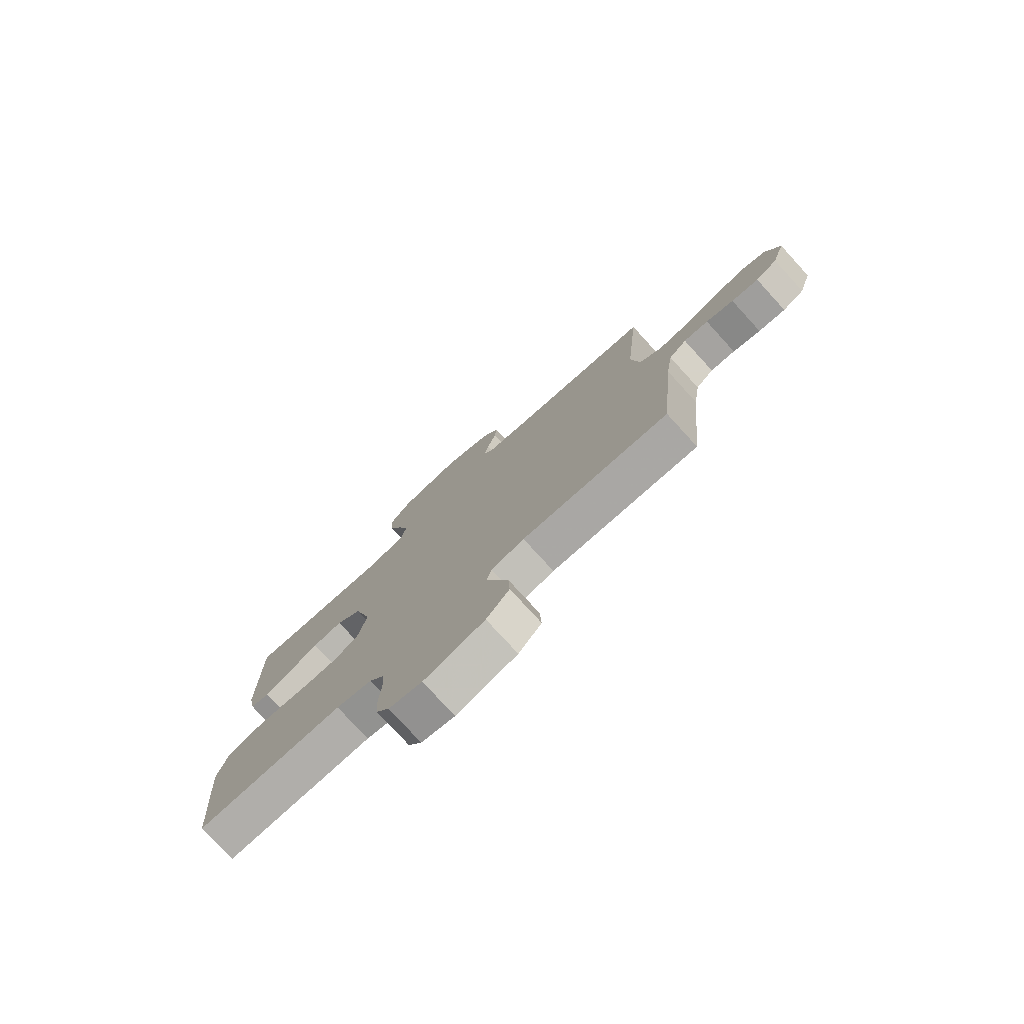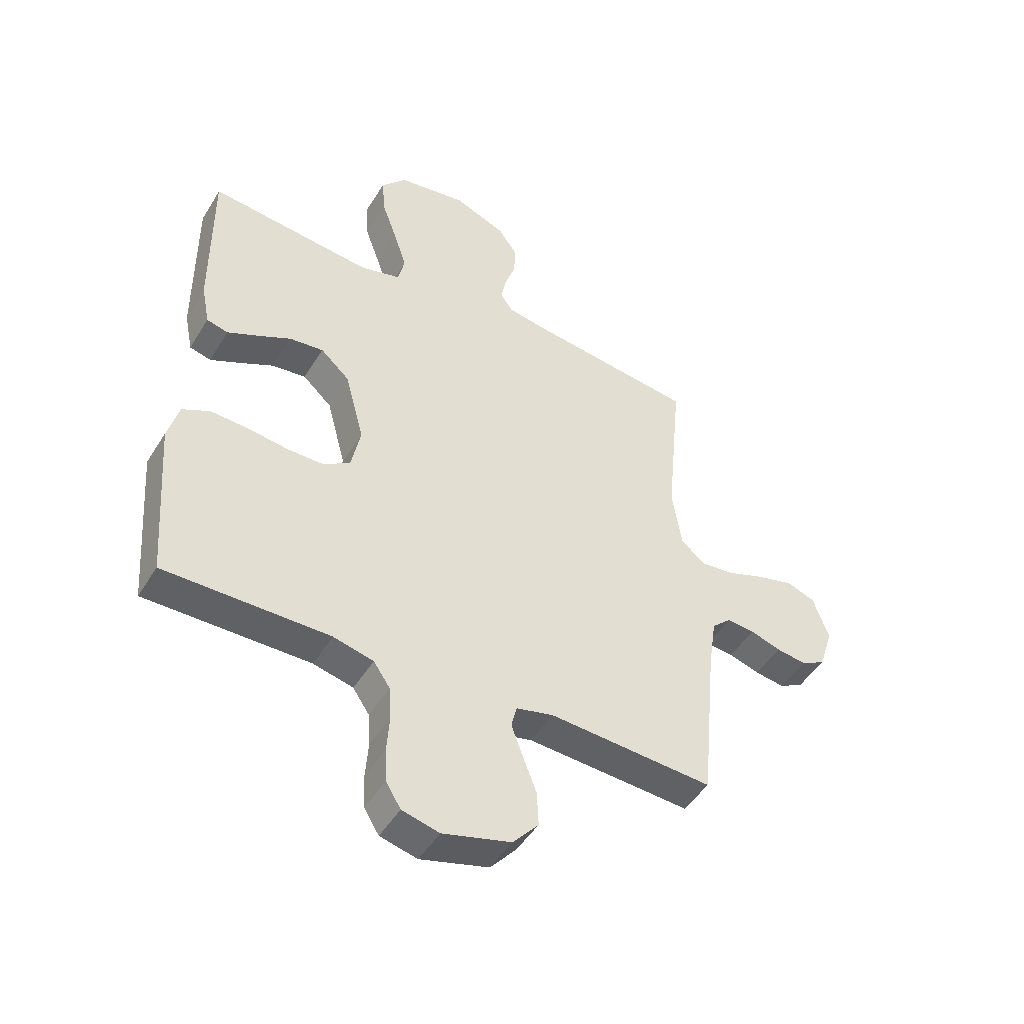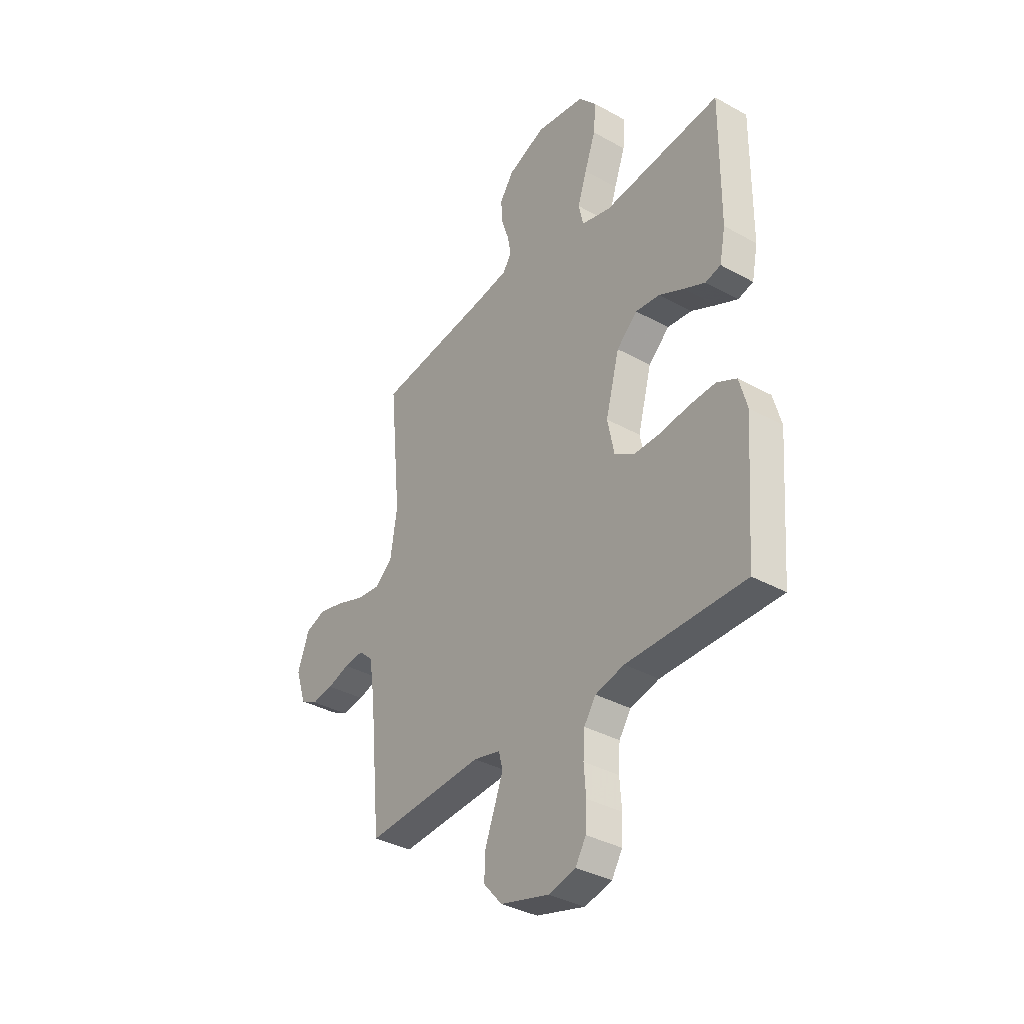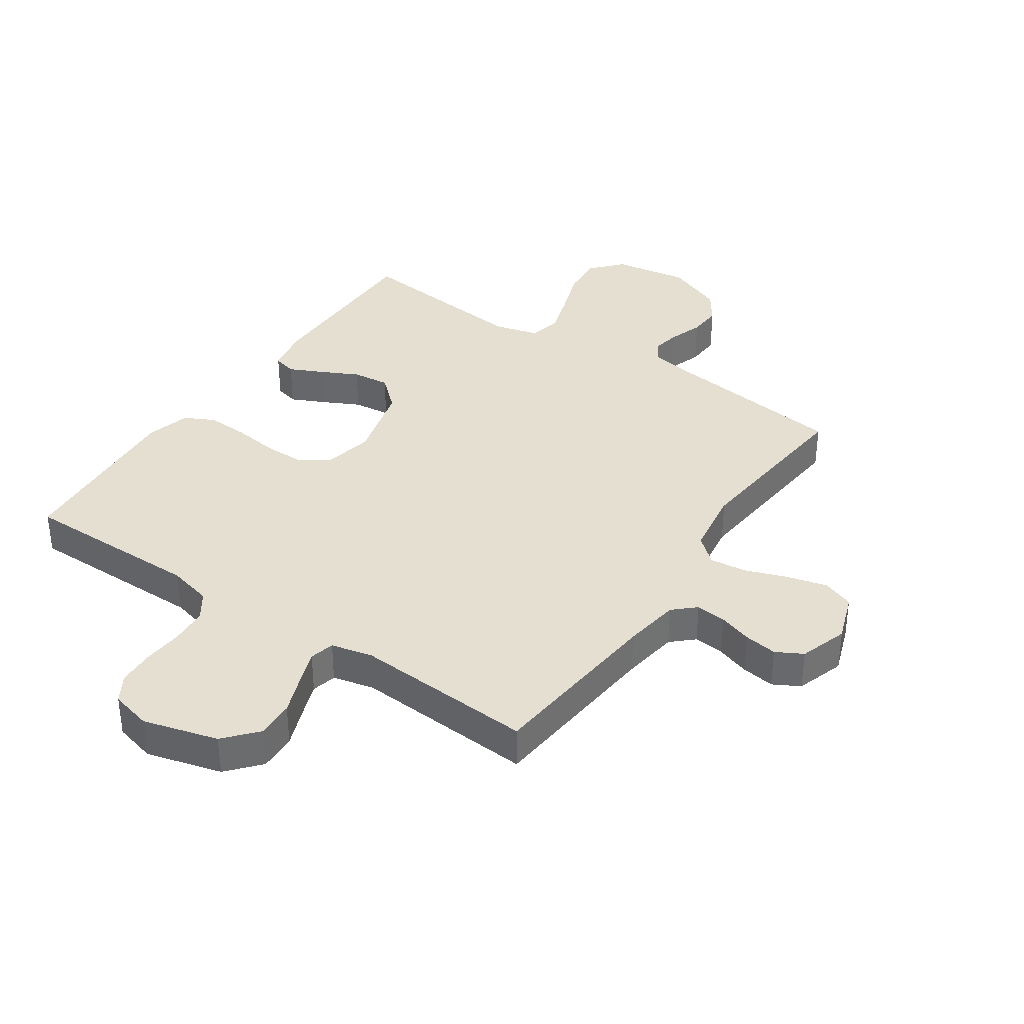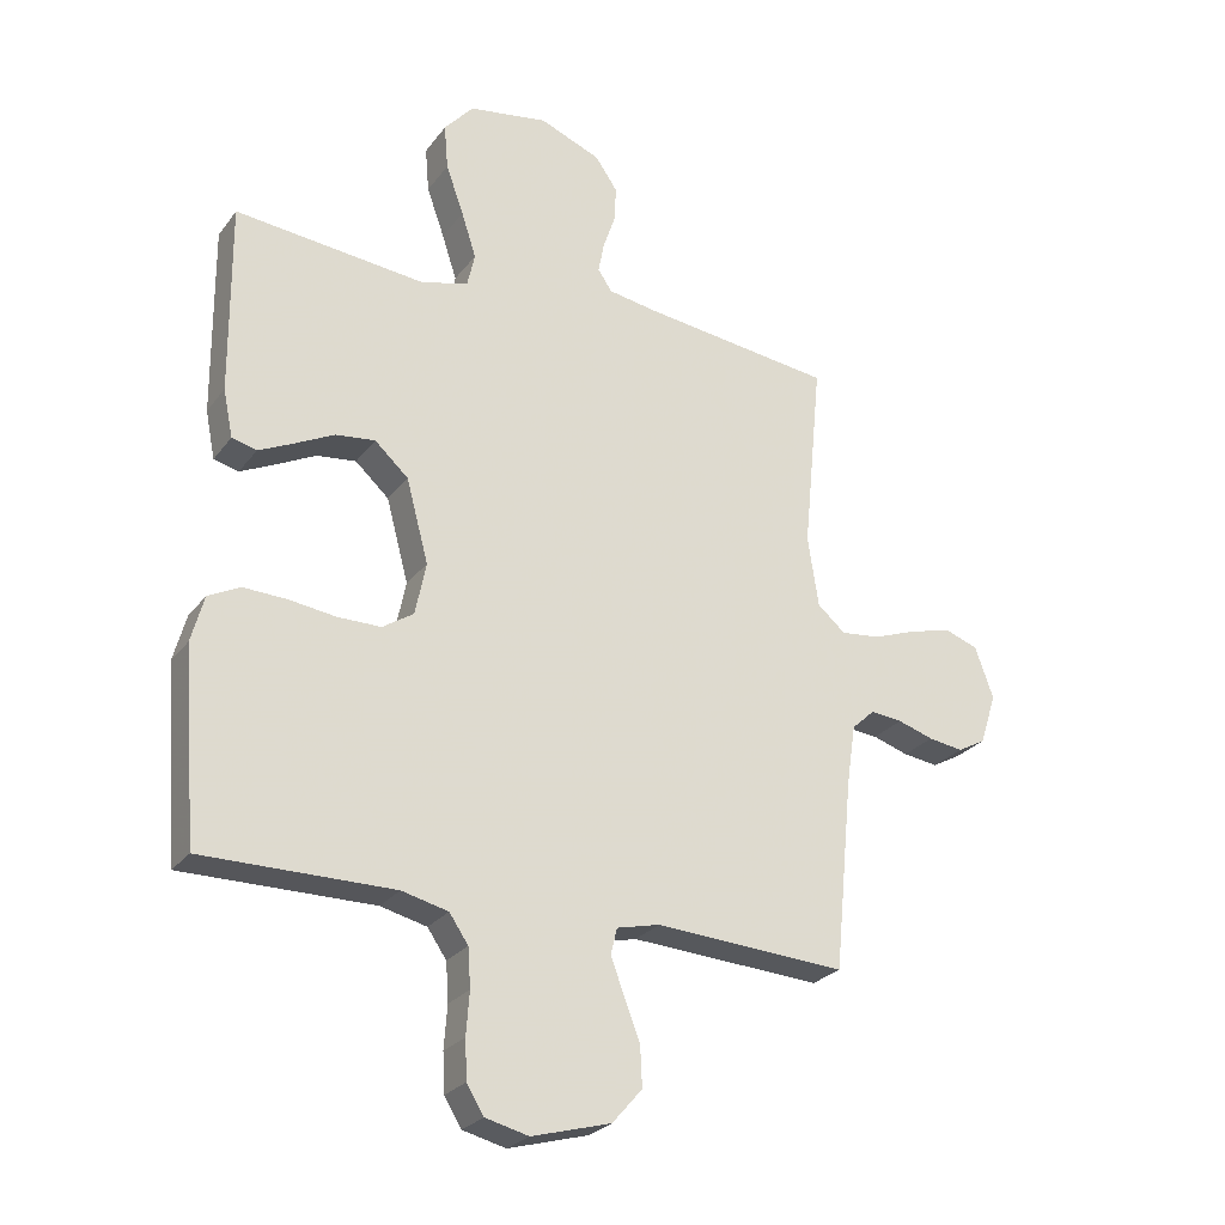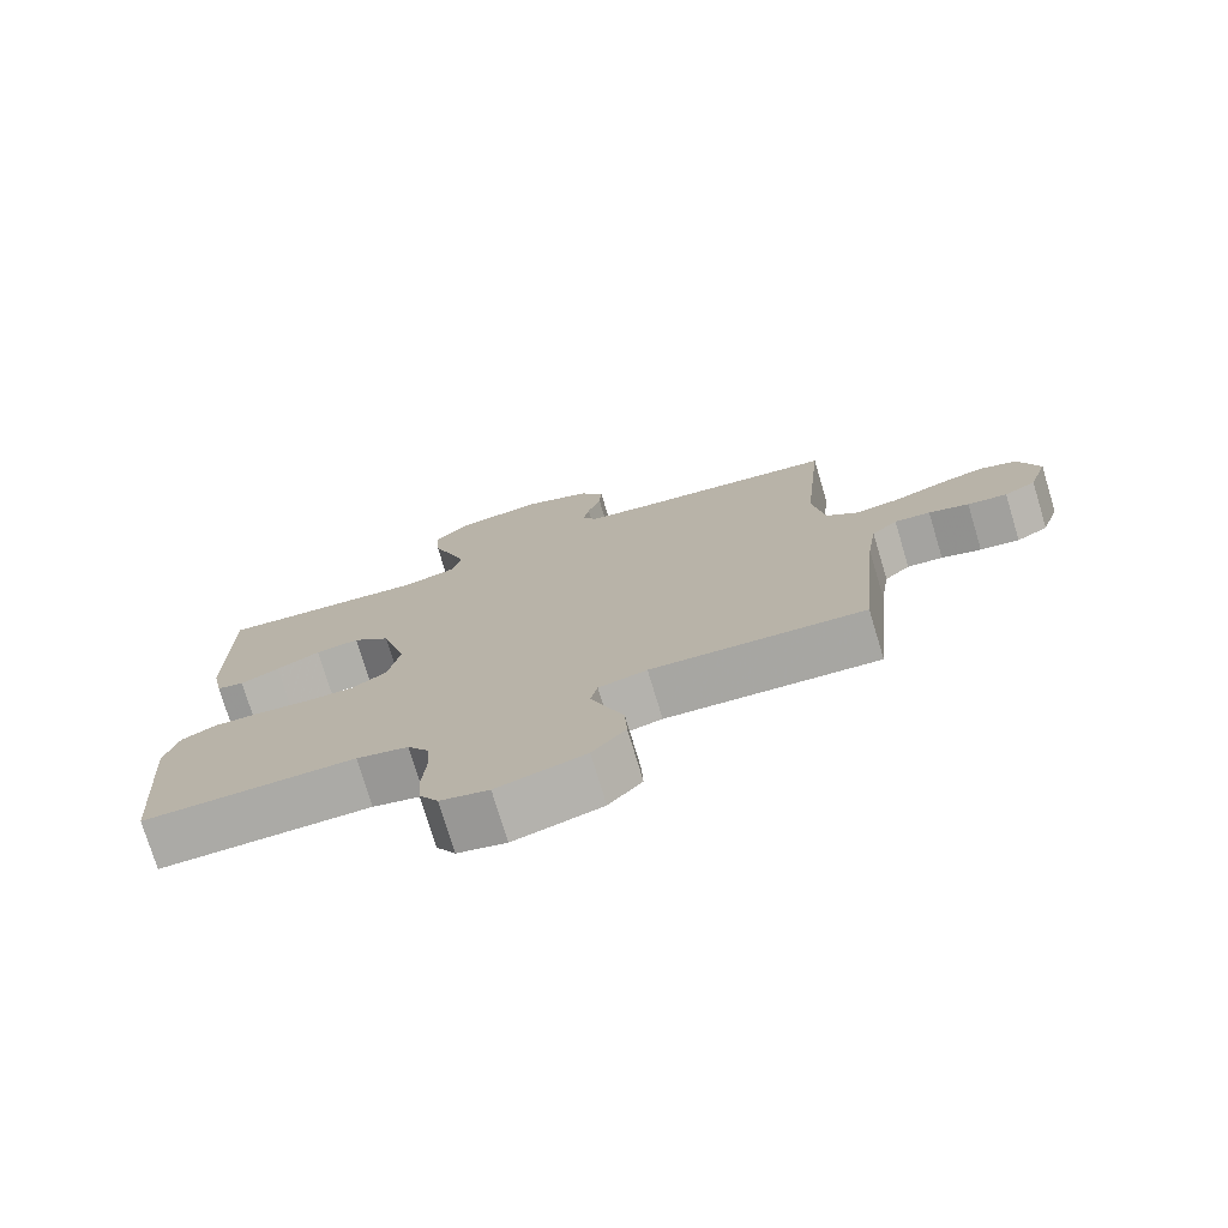
<metadata>
{"format":"obj","ext":"obj","renderer":"f3d","projection":"perspective","resolution":1024,"background":"white","views":[{"elev":-77.7,"azim":-137.5,"up":"+Z"},{"elev":-47.6,"azim":149.9,"up":"+Z"},{"elev":-36.1,"azim":54.0,"up":"+Z"},{"elev":36.6,"azim":-145.8,"up":"+Y"},{"elev":-25.9,"azim":151.7,"up":"+Z"},{"elev":-75.7,"azim":-163.2,"up":"+Z"}]}
</metadata>
<code>
v -0.5 0.07 0.5
v -0.2 0.07 0.538
v -0.122 0.07 0.551
v -0.1 0.07 0.584
v -0.109 0.07 0.632
v -0.128 0.07 0.688
v -0.131 0.07 0.744
v -0.096 0.07 0.795
v 0 0.07 0.834
v 0.125 0.07 0.814
v 0.171 0.07 0.762
v 0.165 0.07 0.691
v 0.137 0.07 0.613
v 0.114 0.07 0.542
v 0.126 0.07 0.489
v 0.2 0.07 0.469
v 0.5 0.07 0.5
v 0.498 0.07 0.2
v 0.483 0.07 0.125
v 0.444 0.07 0.115
v 0.389 0.07 0.141
v 0.327 0.07 0.172
v 0.265 0.07 0.179
v 0.212 0.07 0.131
v 0.177 0.07 0
v 0.194 0.07 -0.083
v 0.243 0.07 -0.115
v 0.31 0.07 -0.115
v 0.385 0.07 -0.105
v 0.453 0.07 -0.102
v 0.503 0.07 -0.127
v 0.523 0.07 -0.2
v 0.5 0.07 -0.5
v 0.2 0.07 -0.499
v 0.127 0.07 -0.517
v 0.097 0.07 -0.561
v 0.093 0.07 -0.622
v 0.098 0.07 -0.689
v 0.095 0.07 -0.75
v 0.068 0.07 -0.794
v 0 0.07 -0.811
v -0.124 0.07 -0.777
v -0.171 0.07 -0.723
v -0.168 0.07 -0.66
v -0.143 0.07 -0.595
v -0.122 0.07 -0.538
v -0.132 0.07 -0.497
v -0.2 0.07 -0.481
v -0.5 0.07 -0.5
v -0.529 0.07 -0.2
v -0.543 0.07 -0.106
v -0.579 0.07 -0.073
v -0.629 0.07 -0.078
v -0.685 0.07 -0.096
v -0.74 0.07 -0.104
v -0.784 0.07 -0.08
v -0.81 0.07 0
v -0.781 0.07 0.081
v -0.729 0.07 0.1
v -0.663 0.07 0.083
v -0.594 0.07 0.058
v -0.532 0.07 0.051
v -0.488 0.07 0.089
v -0.471 0.07 0.2
v -0.5 0 0.5
v -0.2 0 0.538
v -0.122 0 0.551
v -0.1 0 0.584
v -0.109 0 0.632
v -0.128 0 0.688
v -0.131 0 0.744
v -0.096 0 0.795
v 0 0 0.834
v 0.125 0 0.814
v 0.171 0 0.762
v 0.165 0 0.691
v 0.137 0 0.613
v 0.114 0 0.542
v 0.126 0 0.489
v 0.2 0 0.469
v 0.5 0 0.5
v 0.498 0 0.2
v 0.483 0 0.125
v 0.444 0 0.115
v 0.389 0 0.141
v 0.327 0 0.172
v 0.265 0 0.179
v 0.212 0 0.131
v 0.177 0 0
v 0.194 0 -0.083
v 0.243 0 -0.115
v 0.31 0 -0.115
v 0.385 0 -0.105
v 0.453 0 -0.102
v 0.503 0 -0.127
v 0.523 0 -0.2
v 0.5 0 -0.5
v 0.2 0 -0.499
v 0.127 0 -0.517
v 0.097 0 -0.561
v 0.093 0 -0.622
v 0.098 0 -0.689
v 0.095 0 -0.75
v 0.068 0 -0.794
v 0 0 -0.811
v -0.124 0 -0.777
v -0.171 0 -0.723
v -0.168 0 -0.66
v -0.143 0 -0.595
v -0.122 0 -0.538
v -0.132 0 -0.497
v -0.2 0 -0.481
v -0.5 0 -0.5
v -0.529 0 -0.2
v -0.543 0 -0.106
v -0.579 0 -0.073
v -0.629 0 -0.078
v -0.685 0 -0.096
v -0.74 0 -0.104
v -0.784 0 -0.08
v -0.81 0 0
v -0.781 0 0.081
v -0.729 0 0.1
v -0.663 0 0.083
v -0.594 0 0.058
v -0.532 0 0.051
v -0.488 0 0.089
v -0.471 0 0.2
f 59 60 61
f 58 59 61
f 57 58 61
f 56 57 61
f 55 56 61
f 54 55 61
f 53 54 61
f 52 53 61 62
f 51 52 62 63
f 48 49 50
f 50 51 63
f 48 50 63
f 47 48 63
f 43 44 45
f 42 43 45
f 41 42 45
f 40 41 45
f 39 40 45
f 38 39 45
f 37 38 45
f 36 37 45 46
f 35 36 46 47
f 32 33 34
f 31 32 34
f 30 31 34
f 29 30 34
f 28 29 34
f 34 35 47
f 28 34 47
f 27 28 47
f 20 21 22
f 19 20 22
f 18 19 22
f 17 18 22
f 16 17 22
f 15 16 22 23
f 11 12 13
f 10 11 13
f 9 10 13
f 8 9 13
f 7 8 13
f 6 7 13
f 5 6 13
f 4 5 13 14
f 3 4 14 15
f 64 1 2
f 15 23 24
f 3 15 24
f 2 3 24
f 64 2 24
f 47 63 64
f 27 47 64
f 26 27 64
f 64 24 25
f 25 26 64
f 125 124 123
f 125 123 122
f 125 122 121
f 125 121 120
f 125 120 119
f 125 119 118
f 125 118 117
f 126 125 117 116
f 127 126 116 115
f 114 113 112
f 127 115 114
f 127 114 112
f 127 112 111
f 109 108 107
f 109 107 106
f 109 106 105
f 109 105 104
f 109 104 103
f 109 103 102
f 109 102 101
f 110 109 101 100
f 111 110 100 99
f 98 97 96
f 98 96 95
f 98 95 94
f 98 94 93
f 98 93 92
f 111 99 98
f 111 98 92
f 111 92 91
f 86 85 84
f 86 84 83
f 86 83 82
f 86 82 81
f 86 81 80
f 87 86 80 79
f 77 76 75
f 77 75 74
f 77 74 73
f 77 73 72
f 77 72 71
f 77 71 70
f 77 70 69
f 78 77 69 68
f 79 78 68 67
f 66 65 128
f 88 87 79
f 88 79 67
f 88 67 66
f 88 66 128
f 128 127 111
f 128 111 91
f 128 91 90
f 89 88 128
f 128 90 89
f 1 65 66 2
f 2 66 67 3
f 3 67 68 4
f 4 68 69 5
f 5 69 70 6
f 6 70 71 7
f 7 71 72 8
f 8 72 73 9
f 9 73 74 10
f 10 74 75 11
f 11 75 76 12
f 12 76 77 13
f 13 77 78 14
f 14 78 79 15
f 15 79 80 16
f 16 80 81 17
f 17 81 82 18
f 18 82 83 19
f 19 83 84 20
f 20 84 85 21
f 21 85 86 22
f 22 86 87 23
f 23 87 88 24
f 24 88 89 25
f 25 89 90 26
f 26 90 91 27
f 27 91 92 28
f 28 92 93 29
f 29 93 94 30
f 30 94 95 31
f 31 95 96 32
f 32 96 97 33
f 33 97 98 34
f 34 98 99 35
f 35 99 100 36
f 36 100 101 37
f 37 101 102 38
f 38 102 103 39
f 39 103 104 40
f 40 104 105 41
f 41 105 106 42
f 42 106 107 43
f 43 107 108 44
f 44 108 109 45
f 45 109 110 46
f 46 110 111 47
f 47 111 112 48
f 48 112 113 49
f 49 113 114 50
f 50 114 115 51
f 51 115 116 52
f 52 116 117 53
f 53 117 118 54
f 54 118 119 55
f 55 119 120 56
f 56 120 121 57
f 57 121 122 58
f 58 122 123 59
f 59 123 124 60
f 60 124 125 61
f 61 125 126 62
f 62 126 127 63
f 63 127 128 64
f 64 128 65 1

</code>
